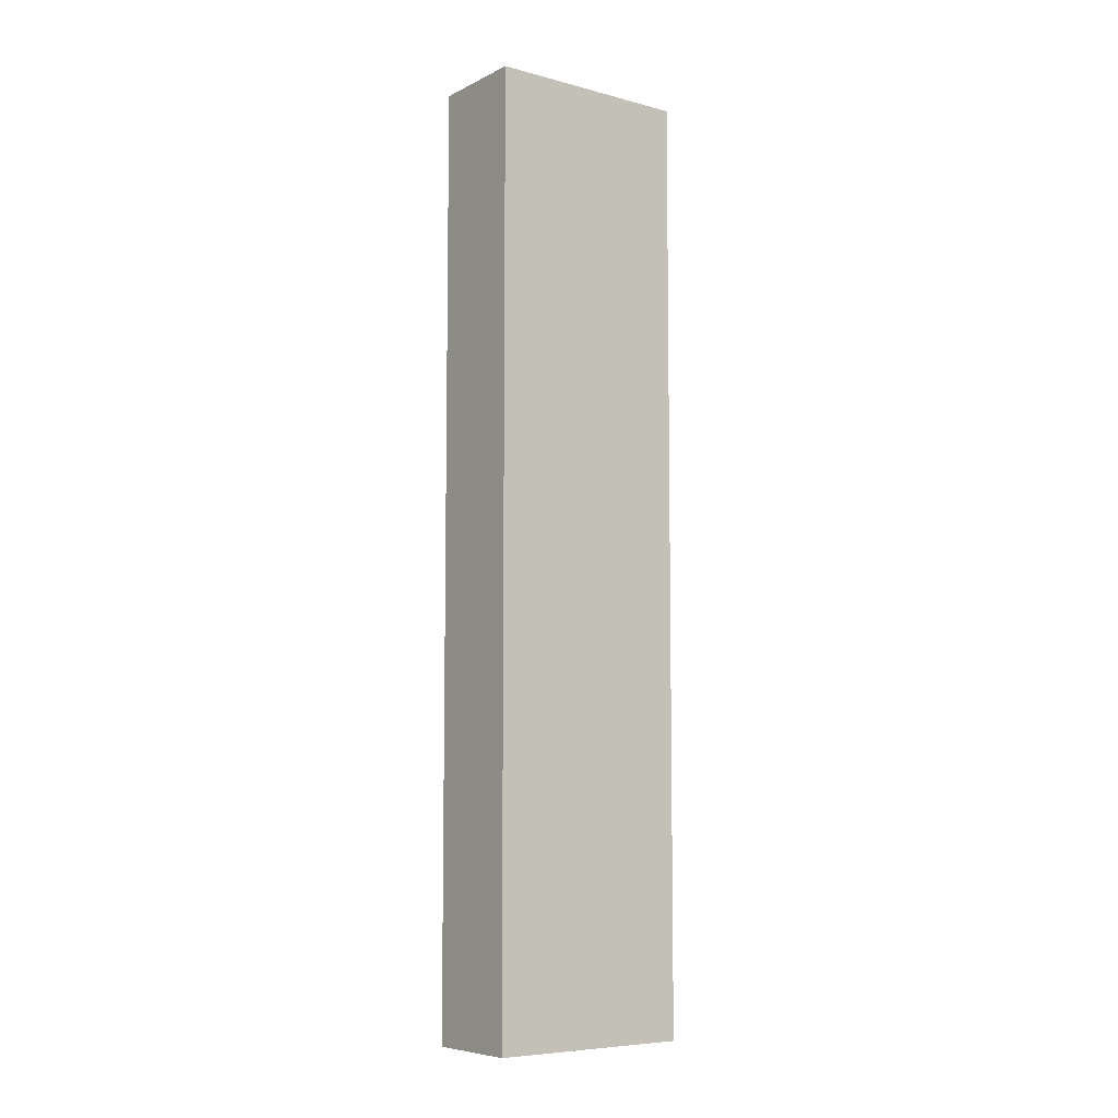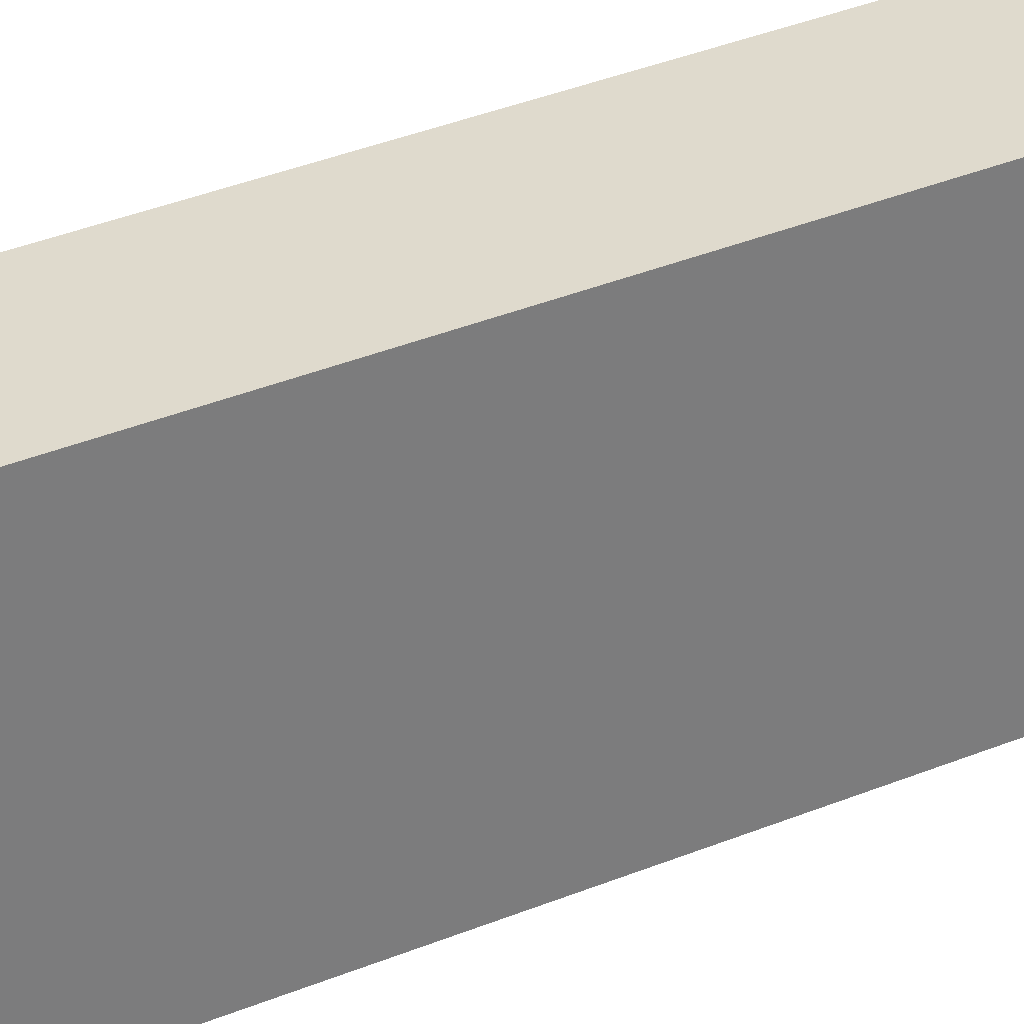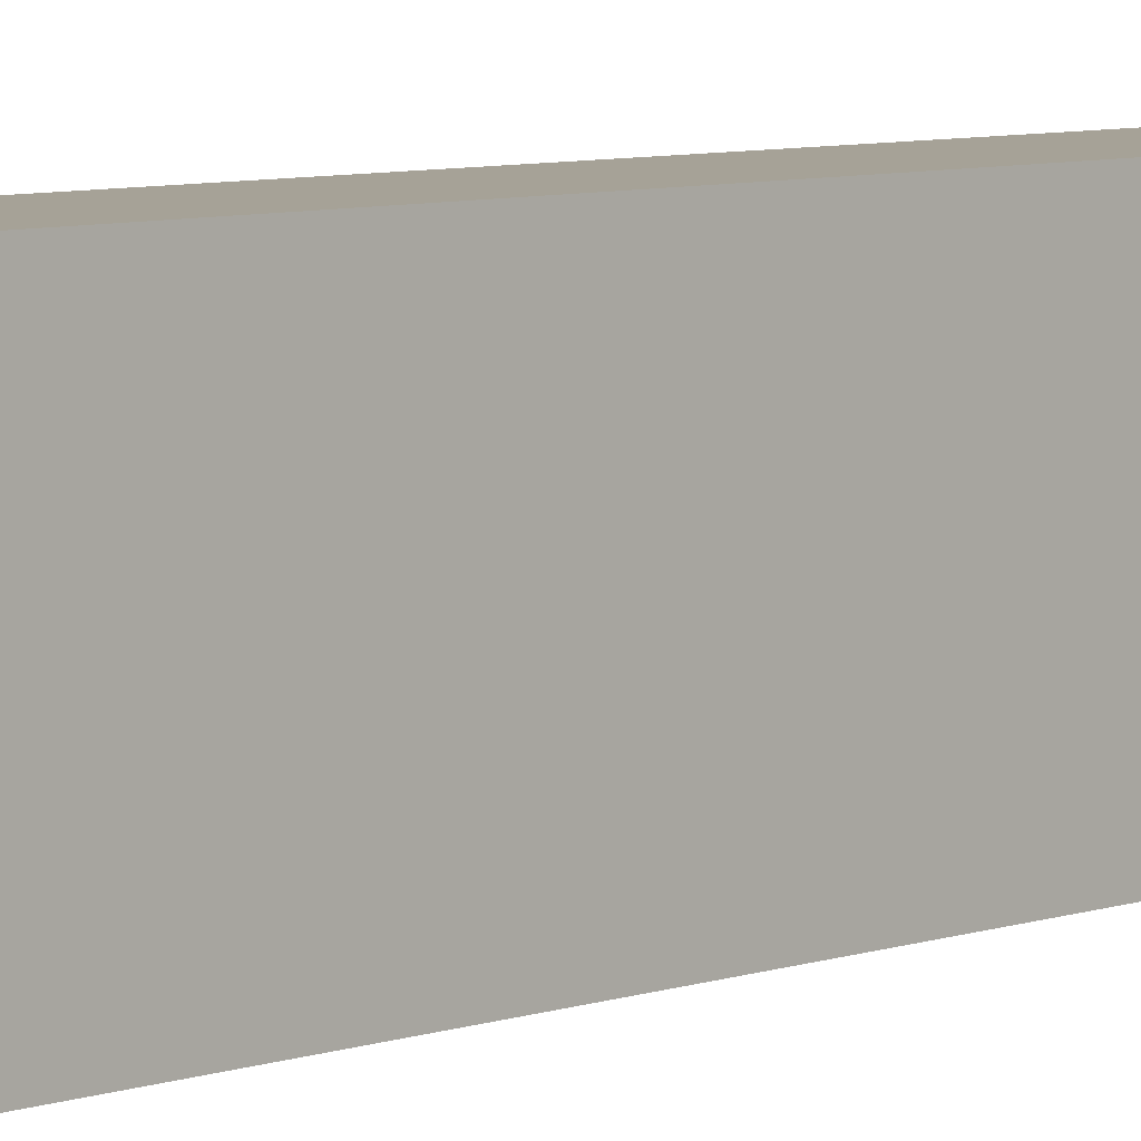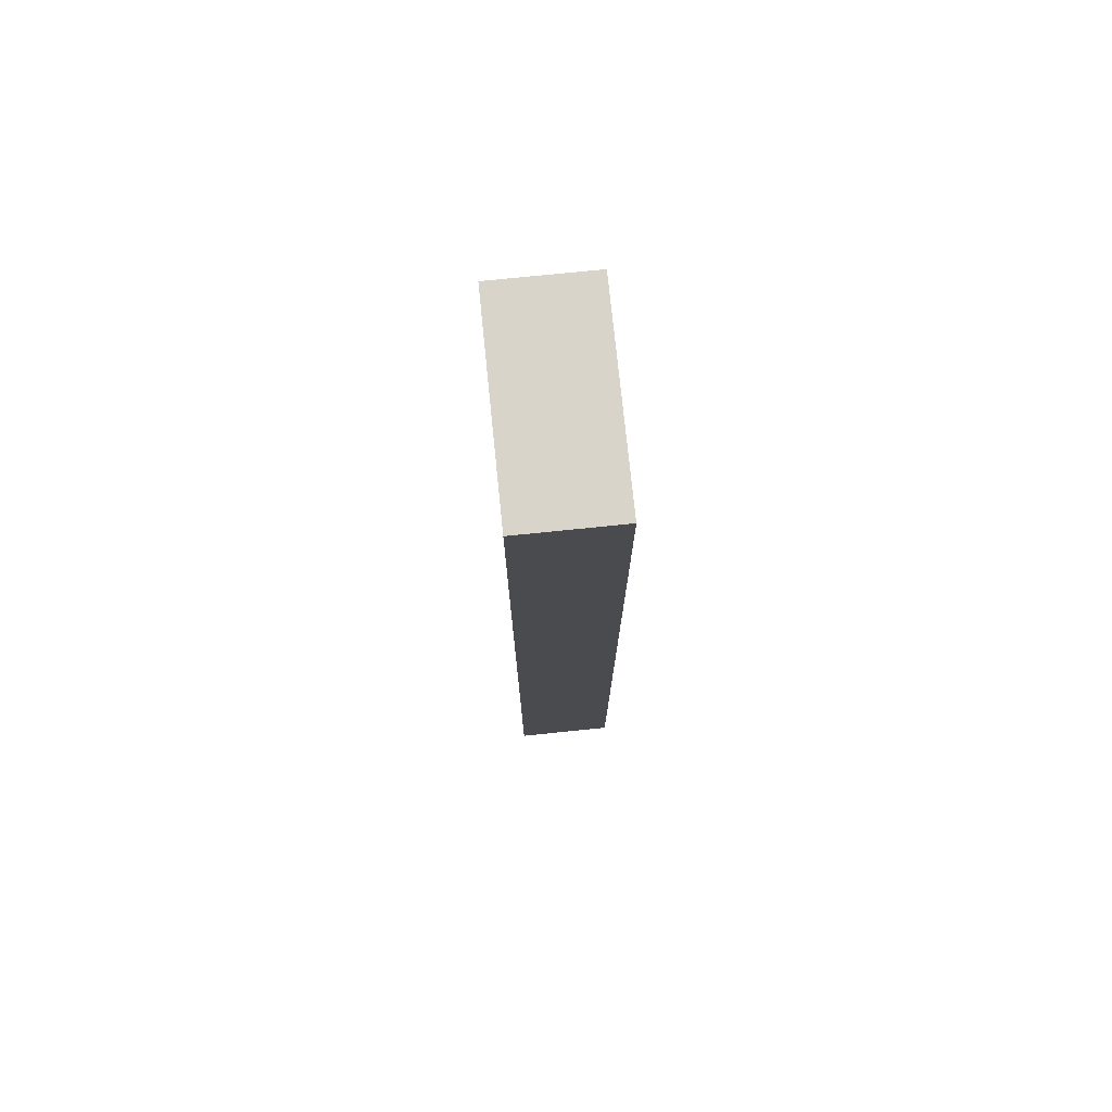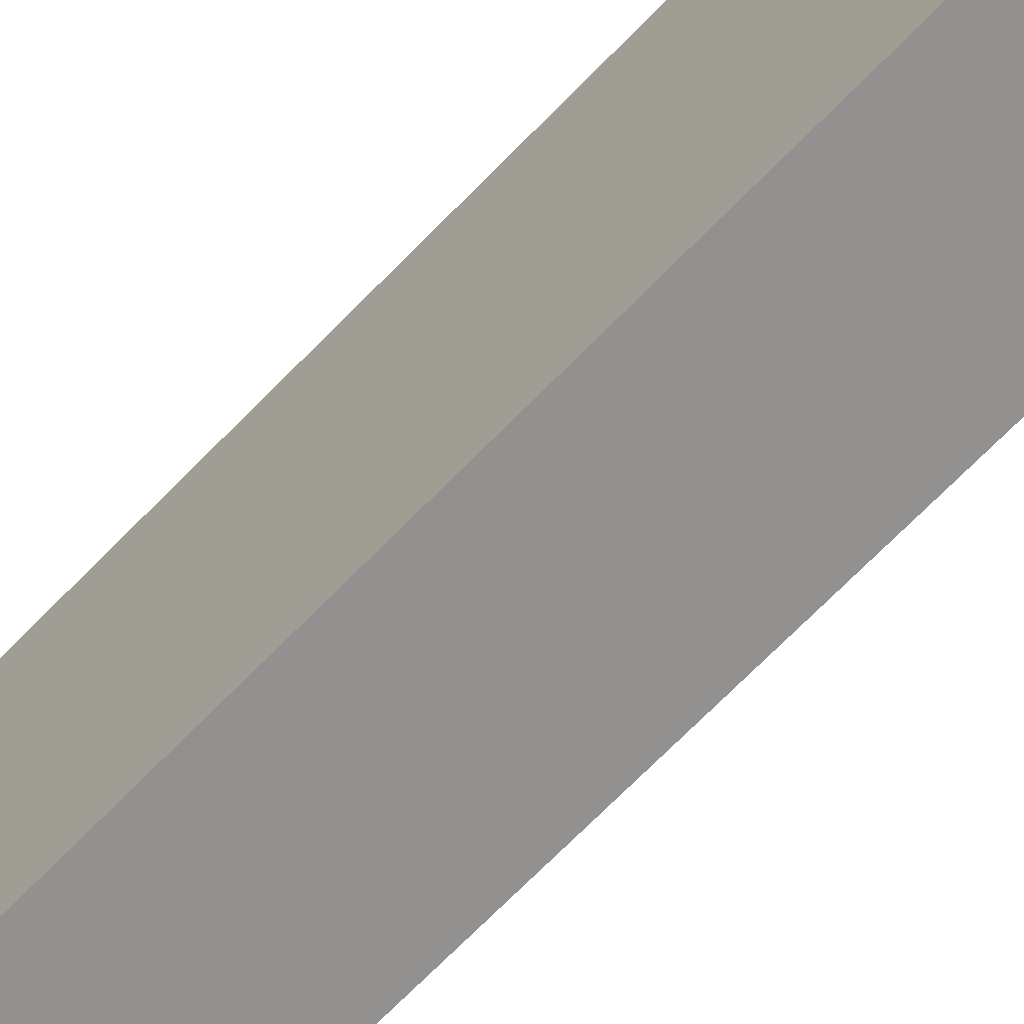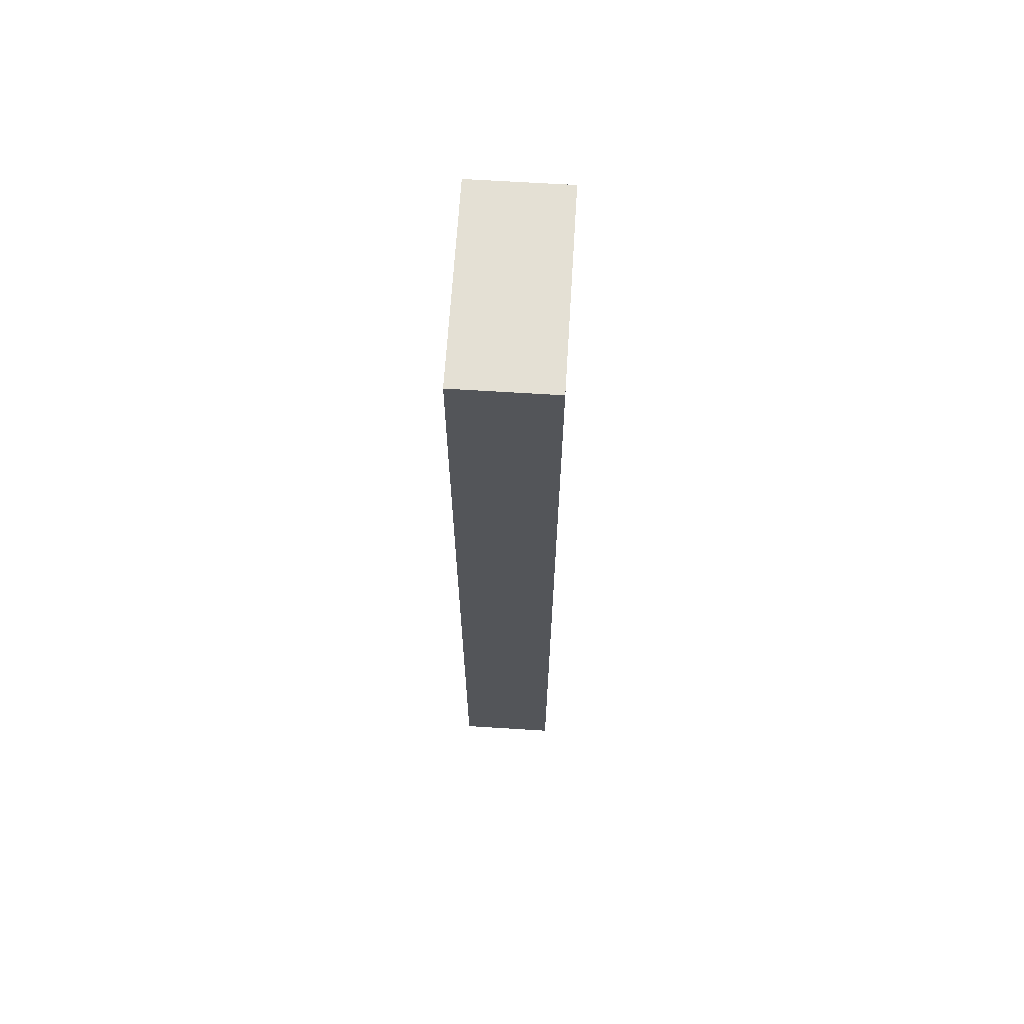
<metadata>
{"format":"obj","ext":"obj","renderer":"f3d","projection":"perspective","resolution":1024,"background":"white","views":[{"elev":-7.2,"azim":53.3,"up":"+Z"},{"elev":32.8,"azim":-120.4,"up":"+Y"},{"elev":6.4,"azim":-137.2,"up":"+Y"},{"elev":75.5,"azim":174.2,"up":"+Z"},{"elev":-66.1,"azim":-43.5,"up":"+Y"},{"elev":66.1,"azim":3.6,"up":"+Z"}]}
</metadata>
<code>
v  -50.02 0 30.82
v  -50.02 0 -15.27
v  -45.15 0 -15.27
v  -45.15 0 30.82
v  -50.02 10 30.82
v  -45.15 10 30.82
v  -45.15 10 -15.27
v  -50.02 10 -15.27
o front_wall
g front_wall
f 1 2 3
f 3 4 1
f 5 6 7
f 7 8 5
f 1 4 6
f 6 5 1
f 4 3 7
f 7 6 4
f 3 2 8
f 8 7 3
f 2 1 5
f 5 8 2

</code>
